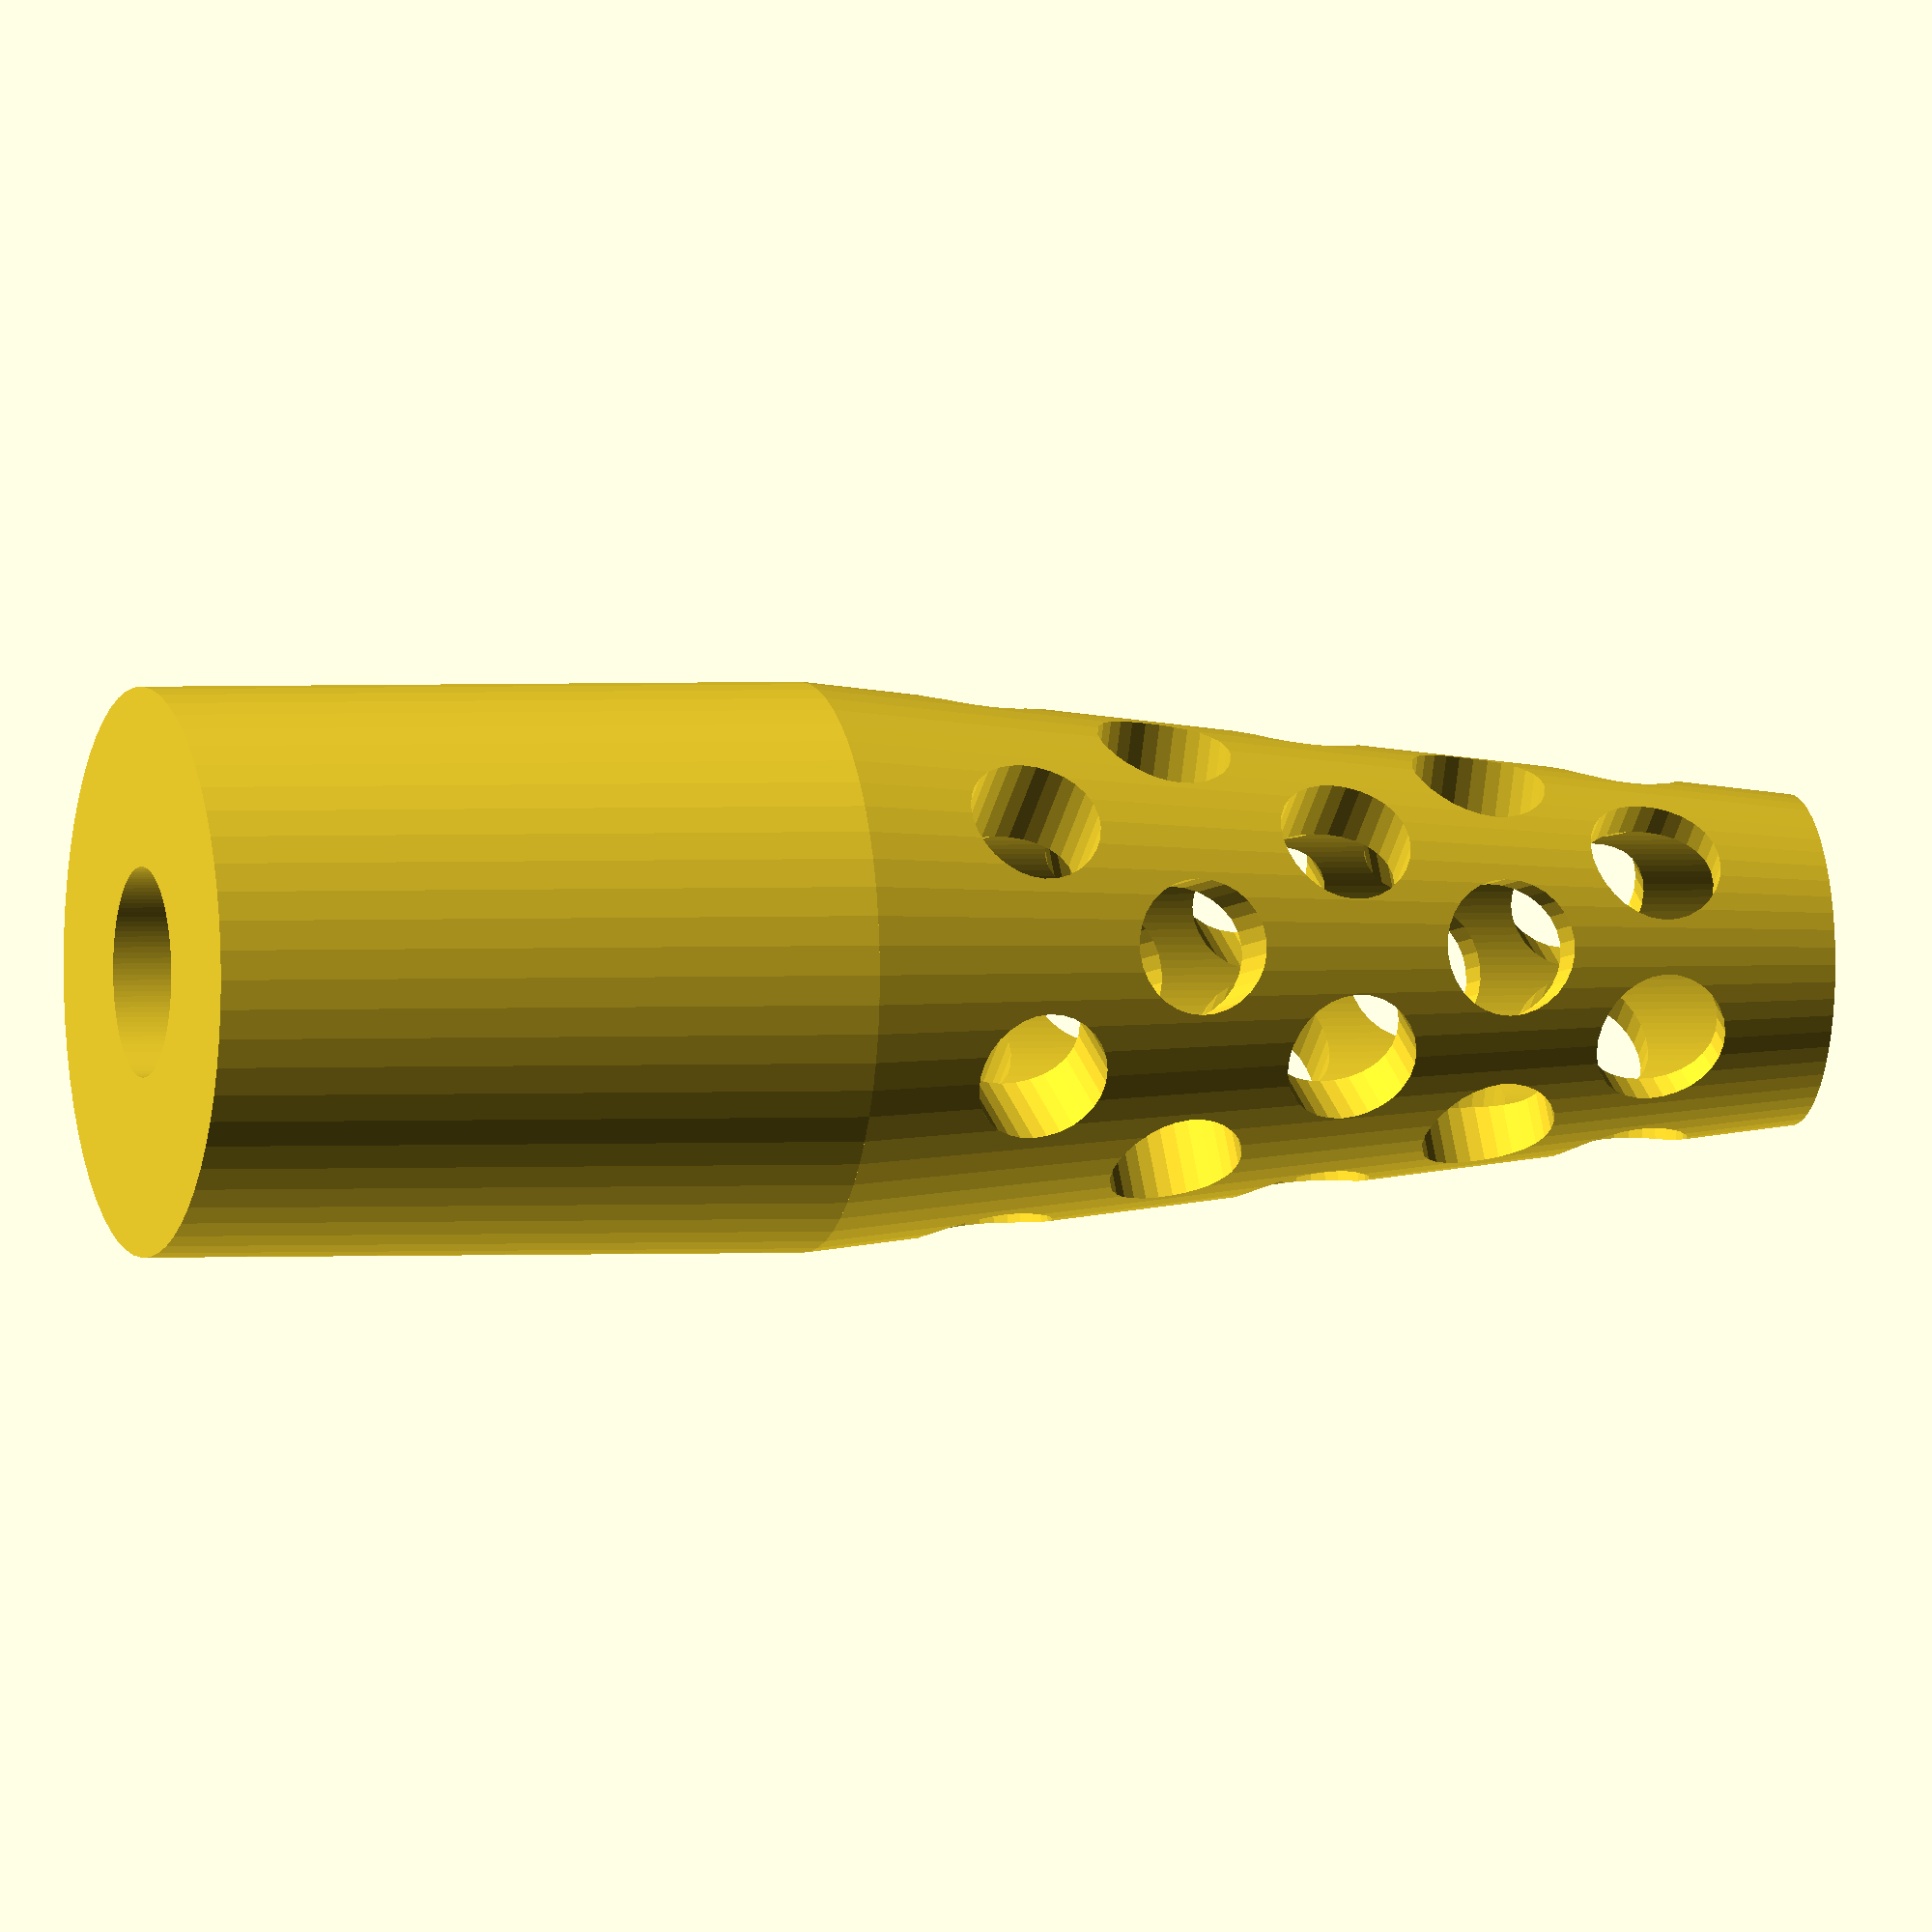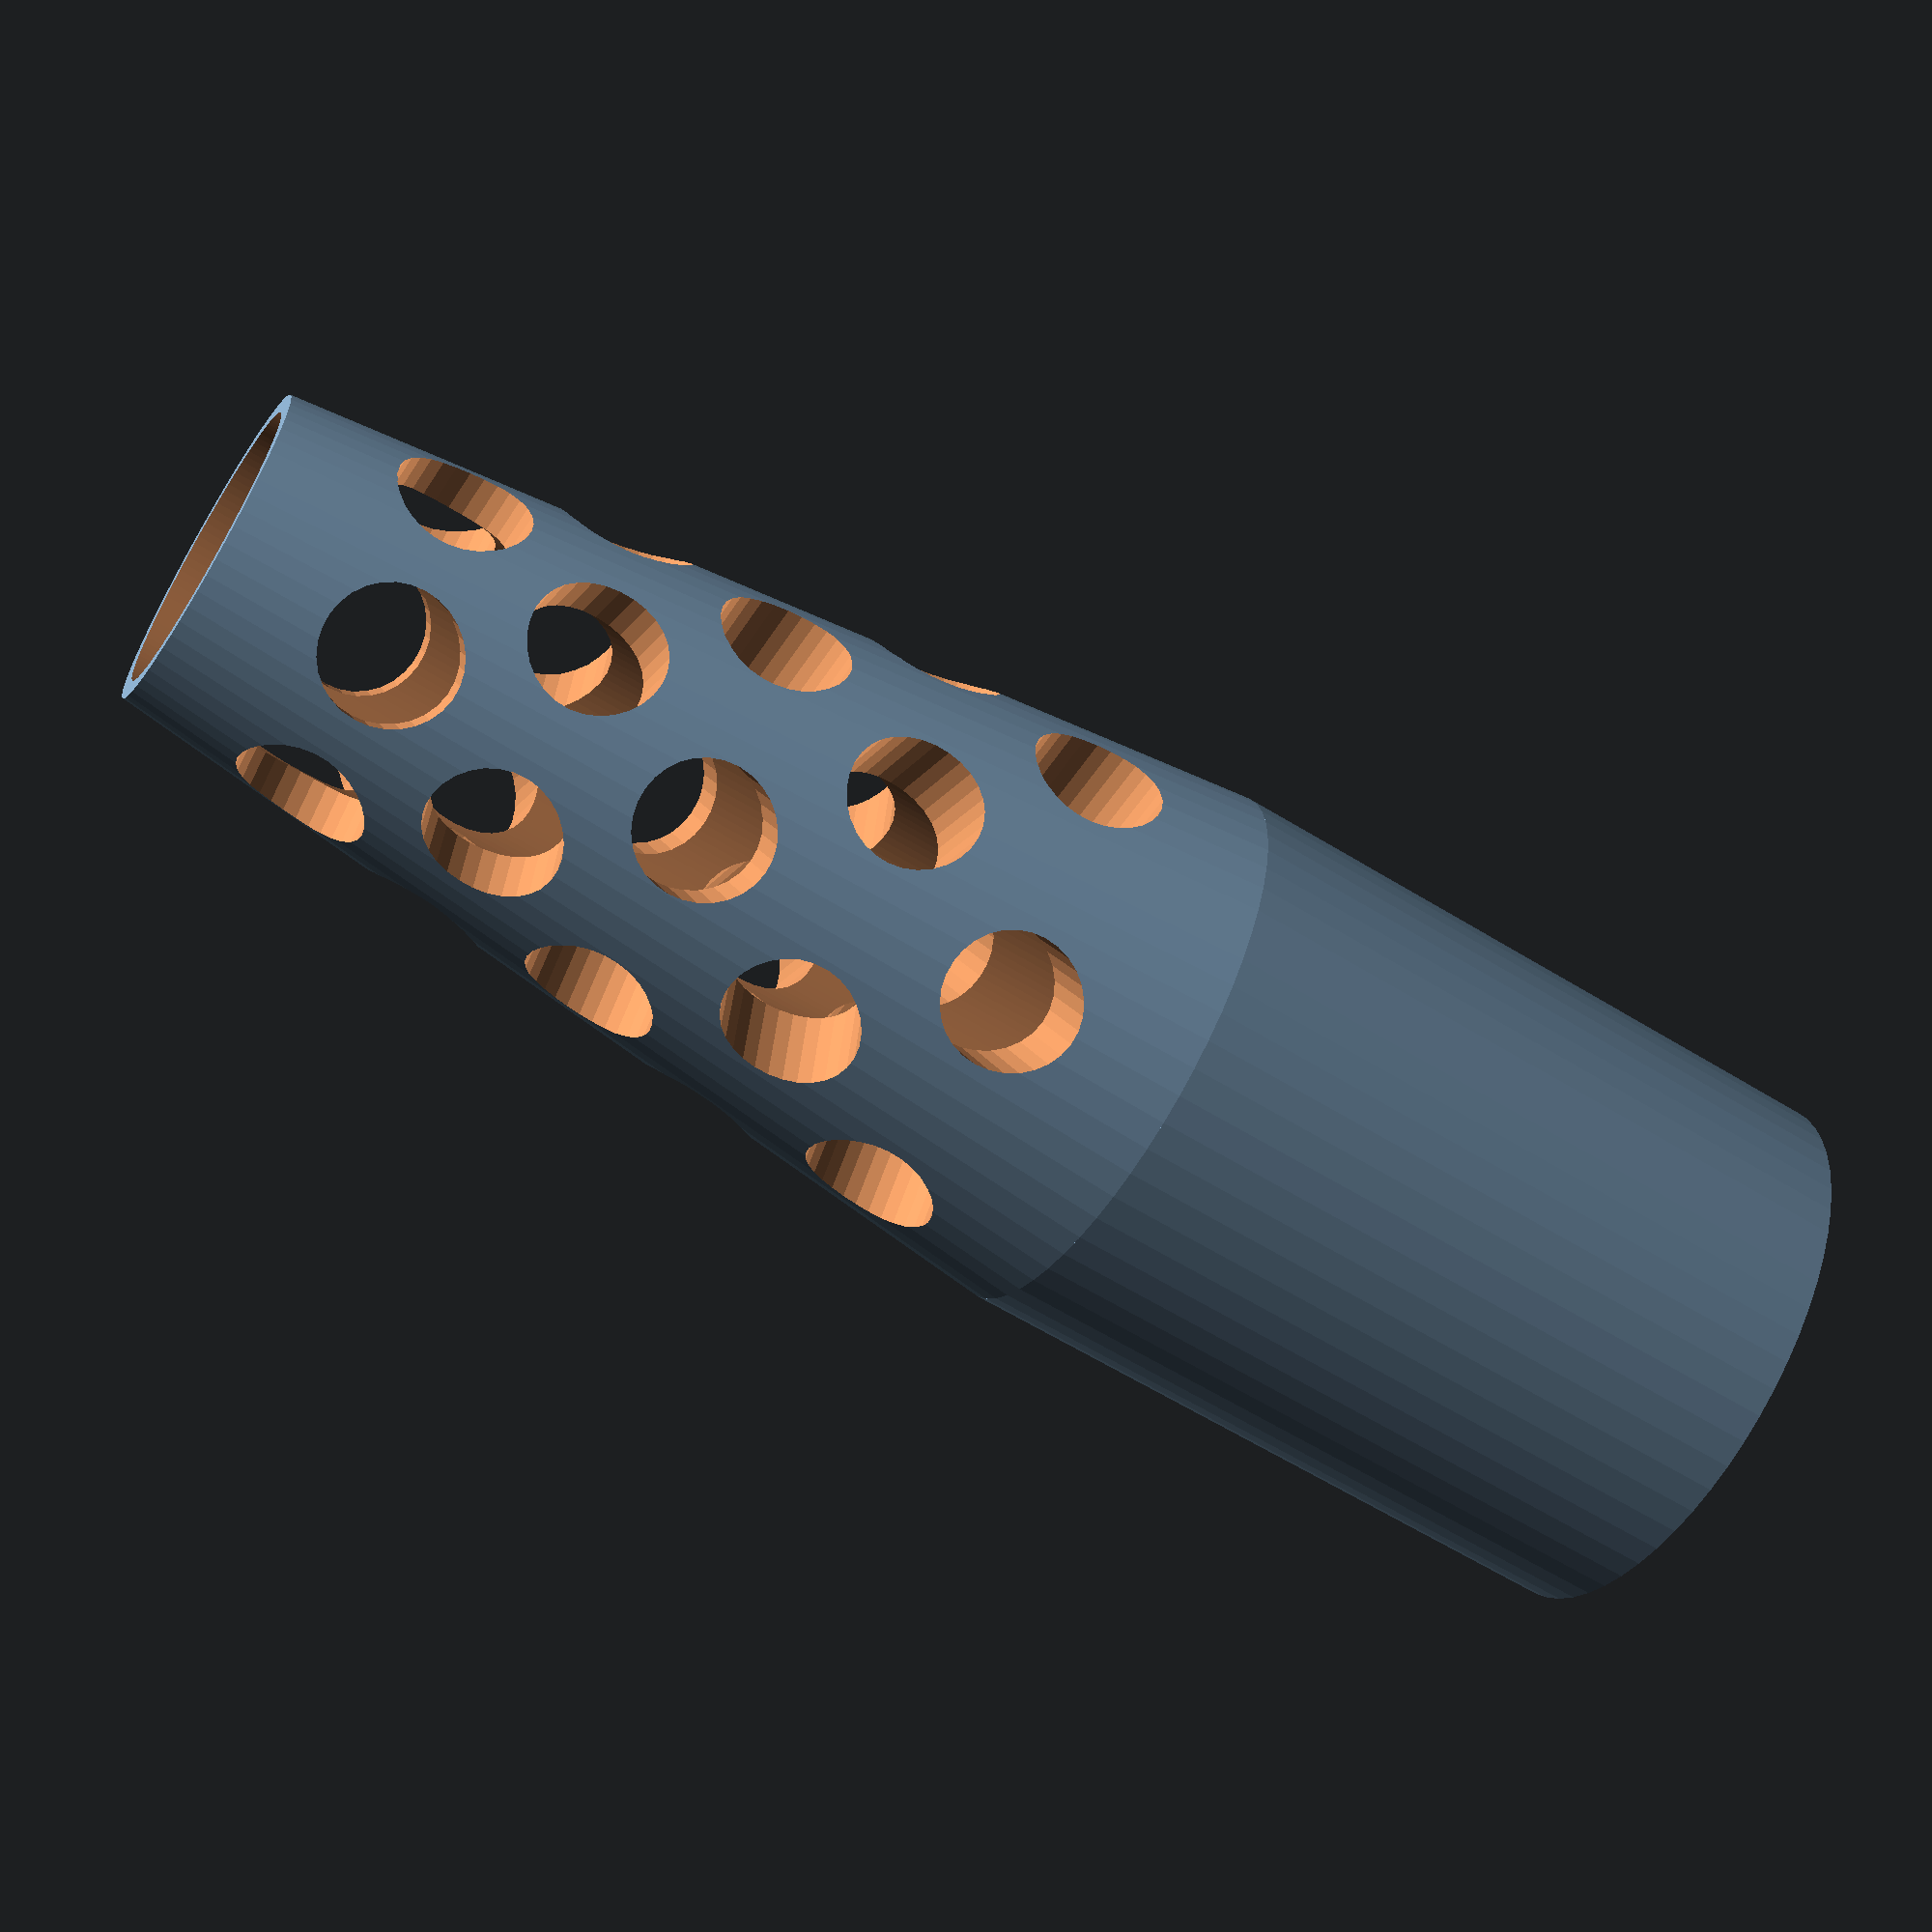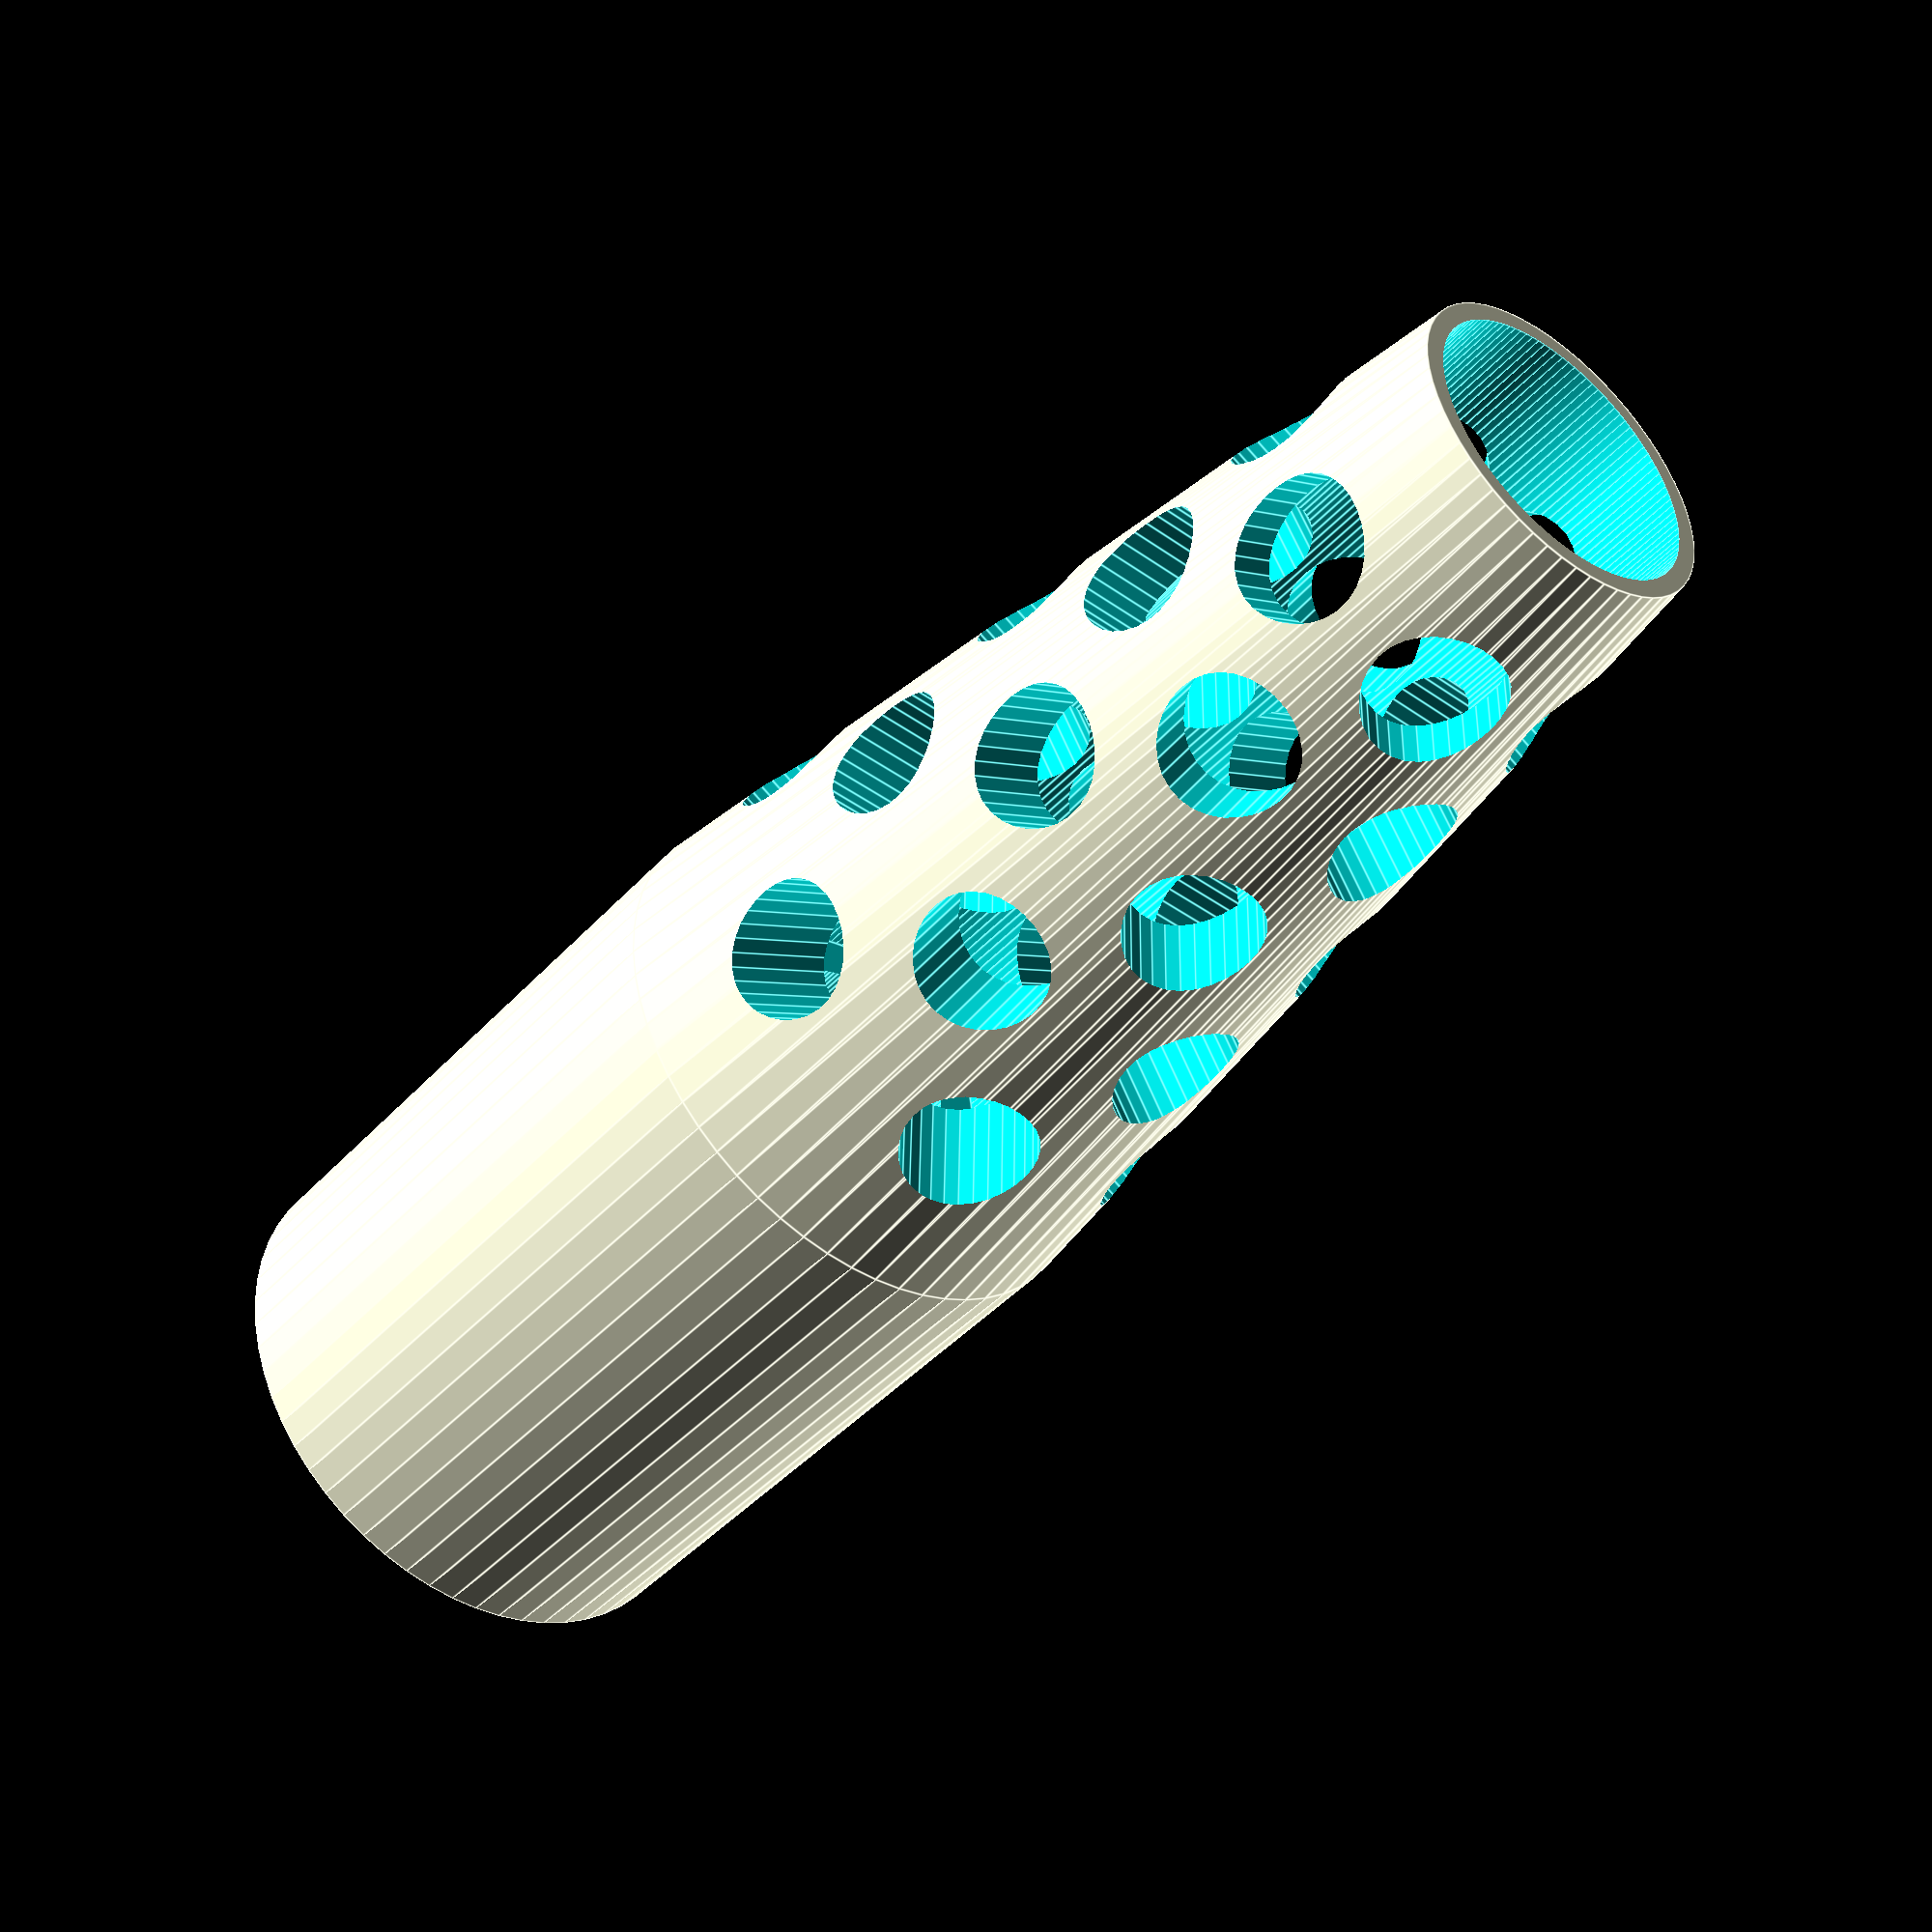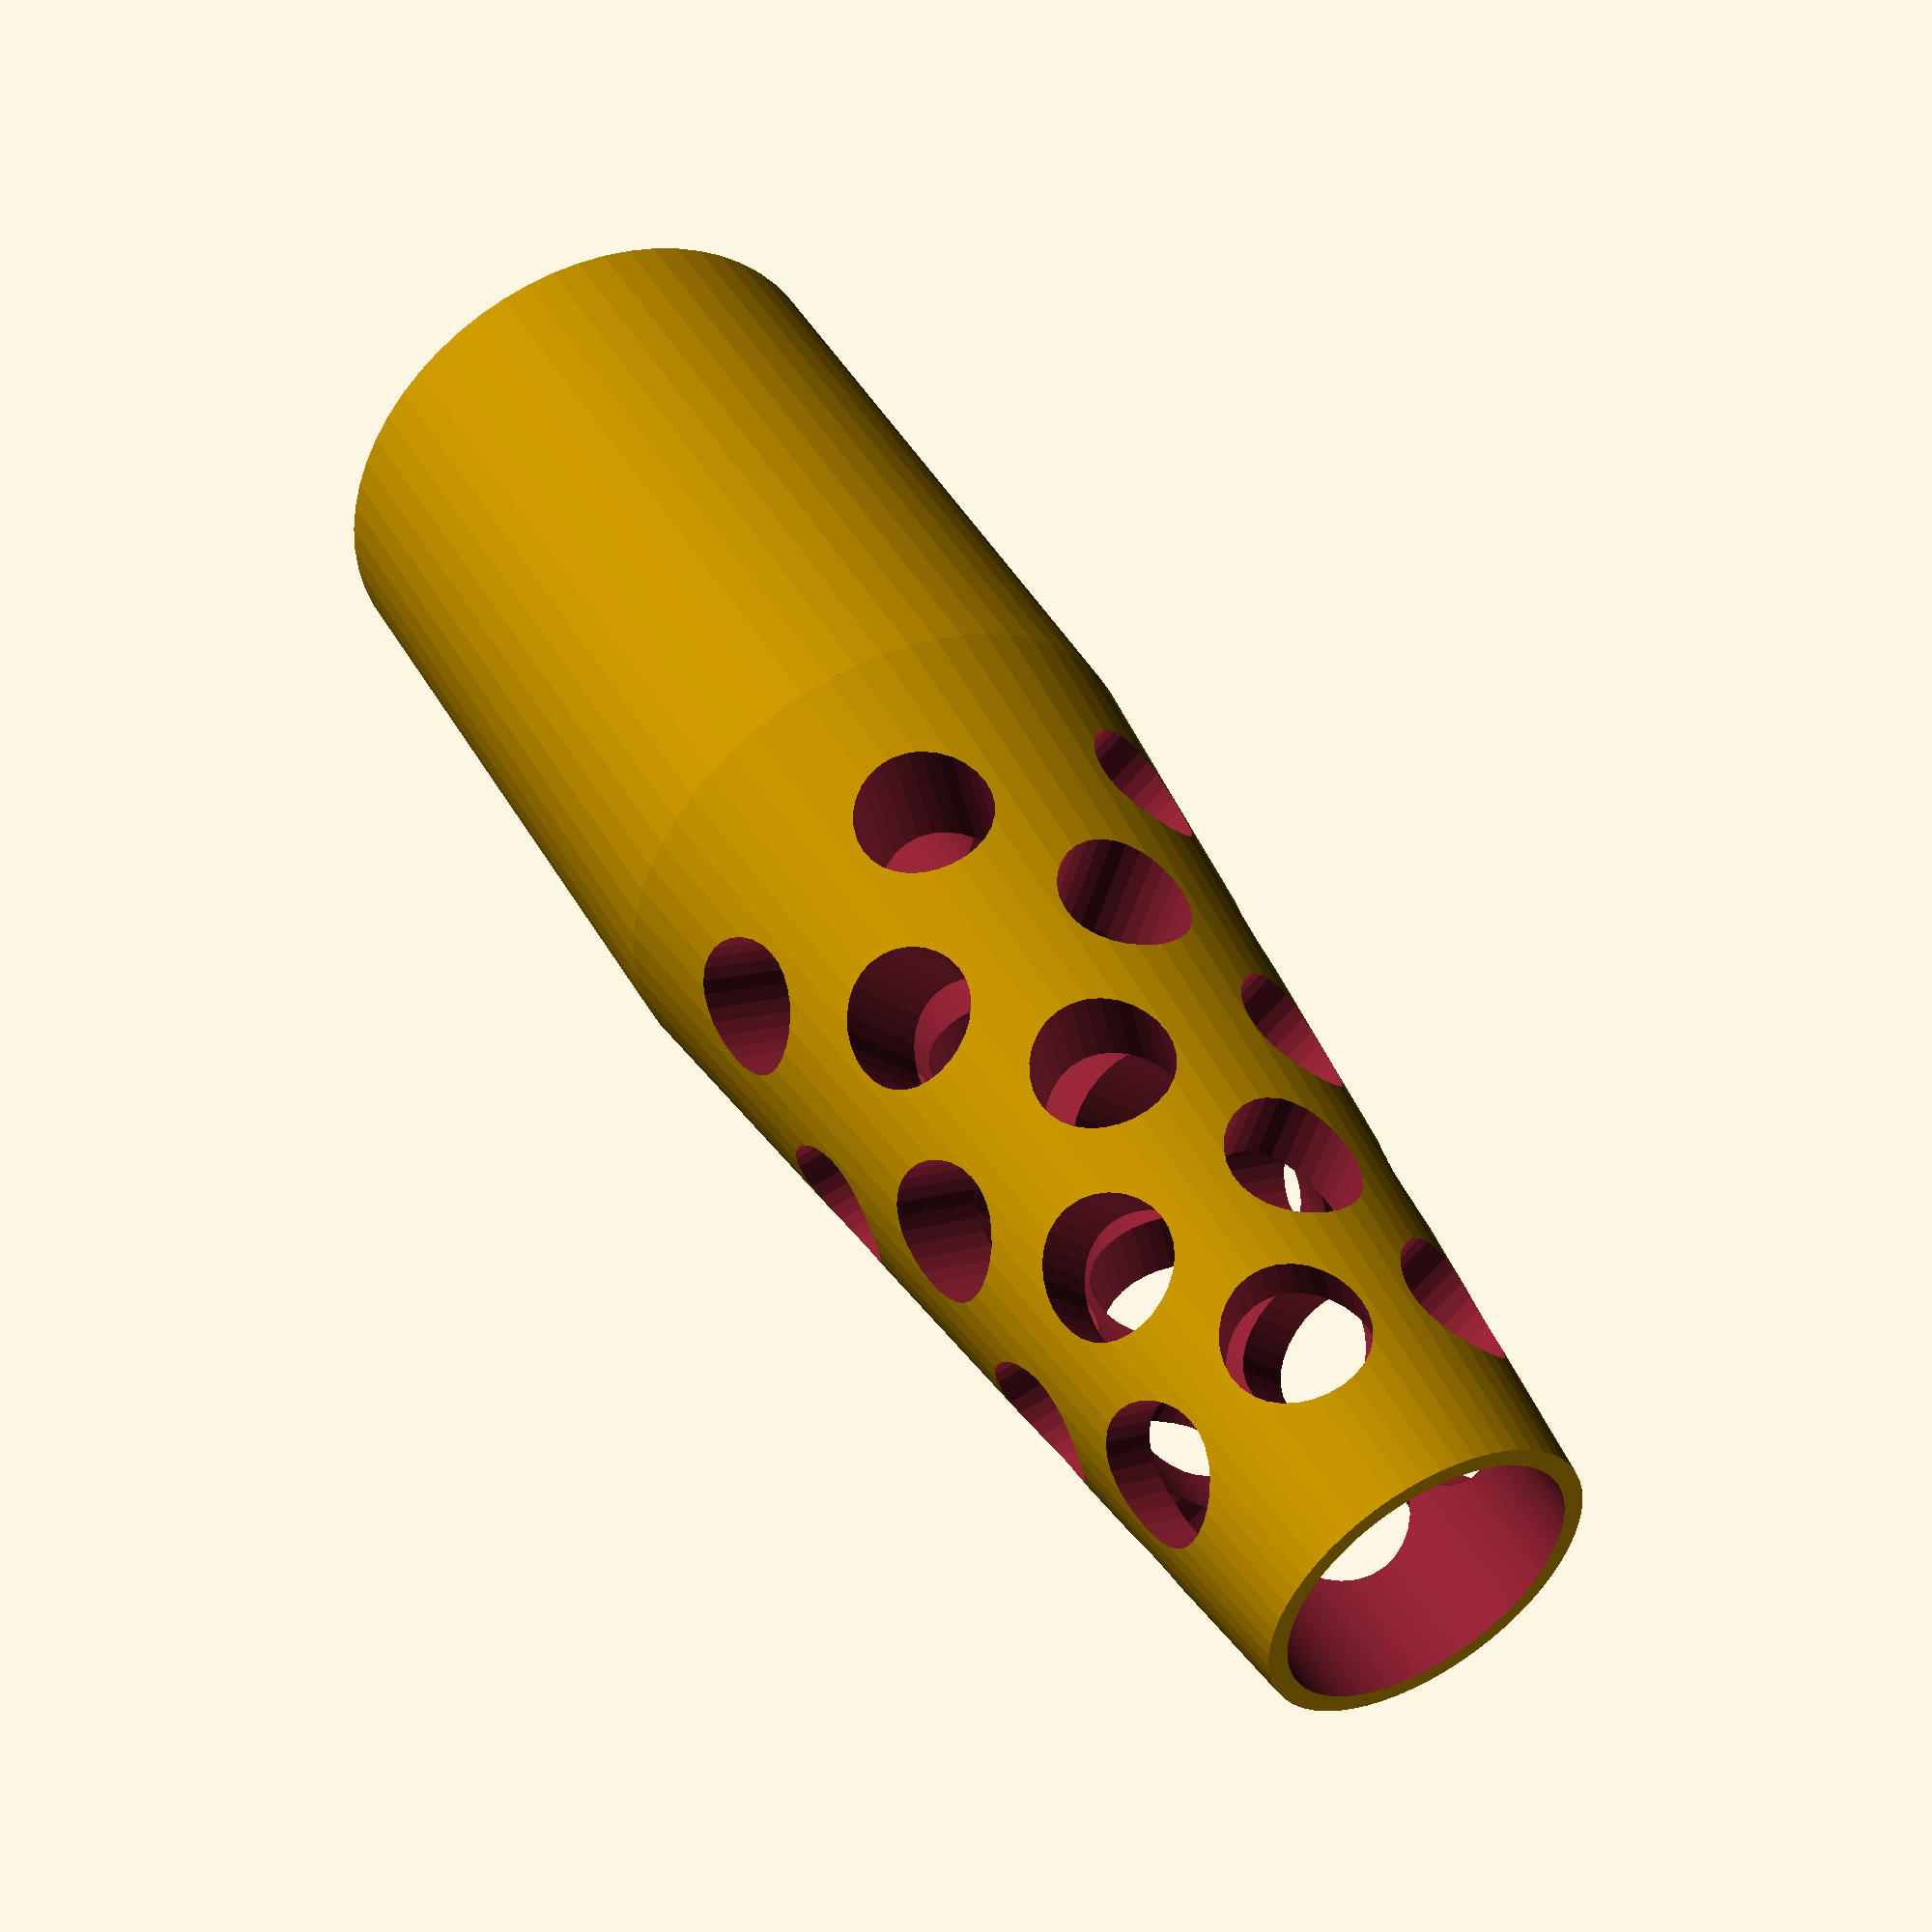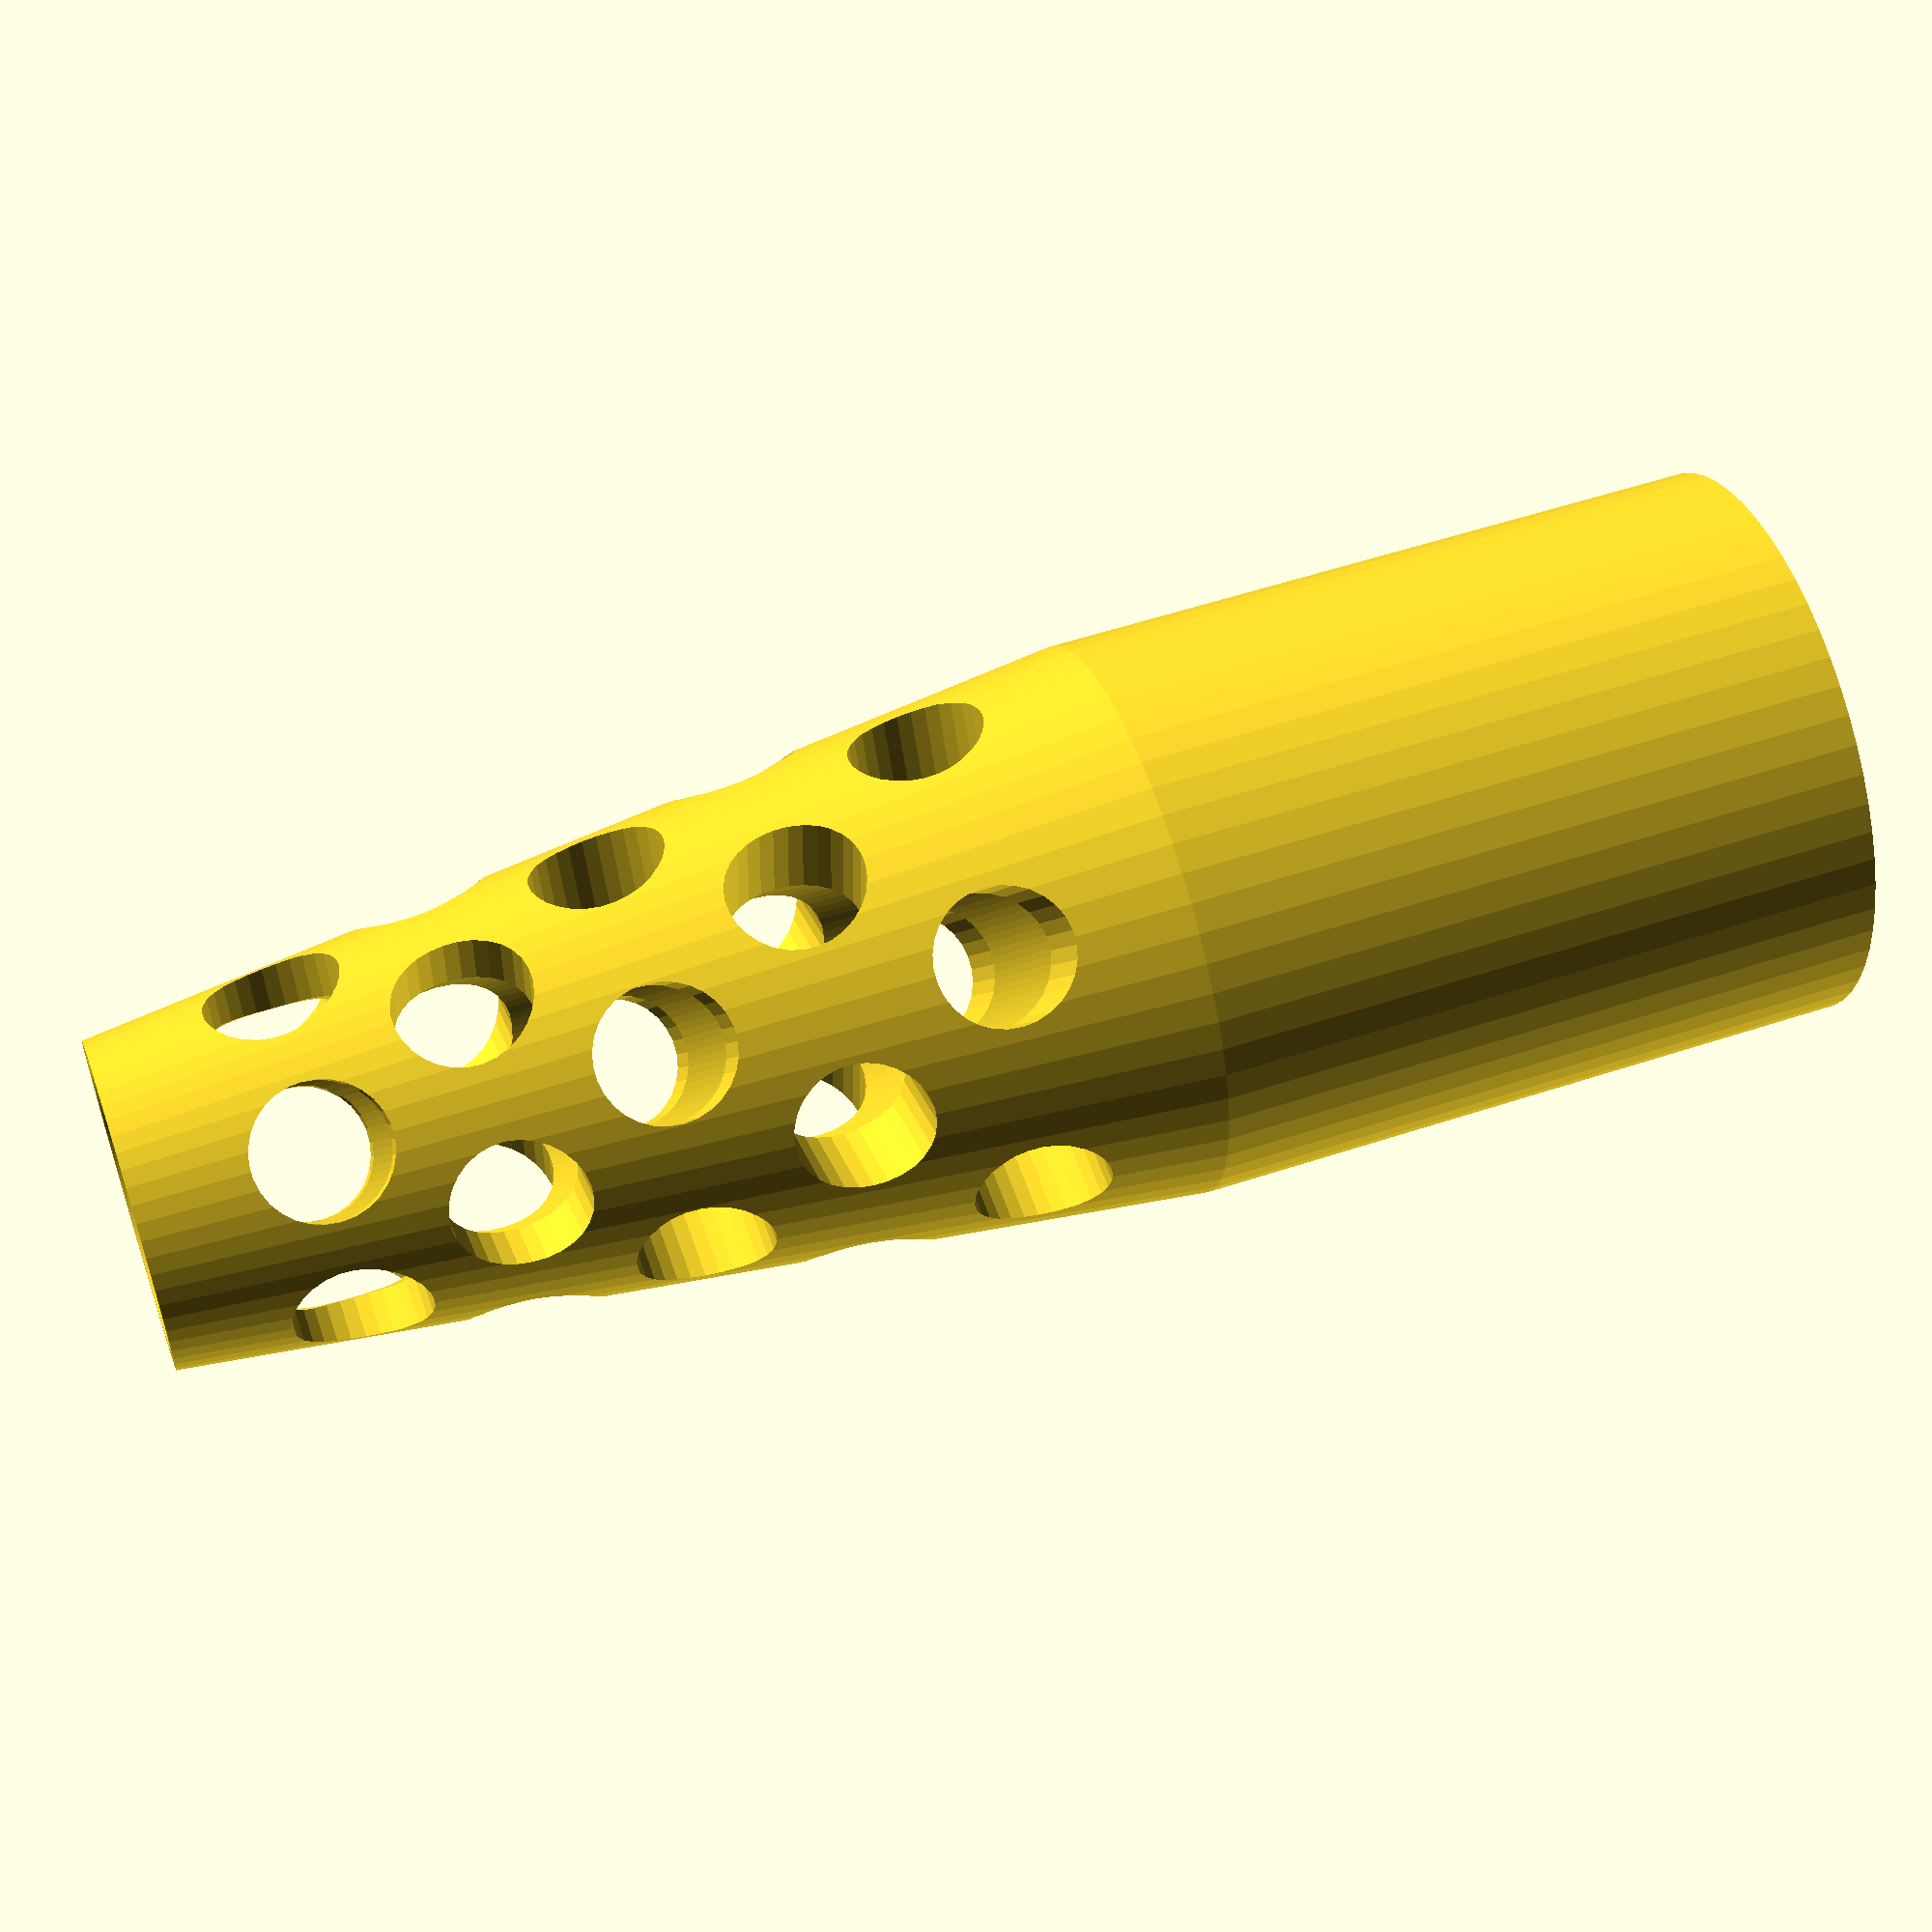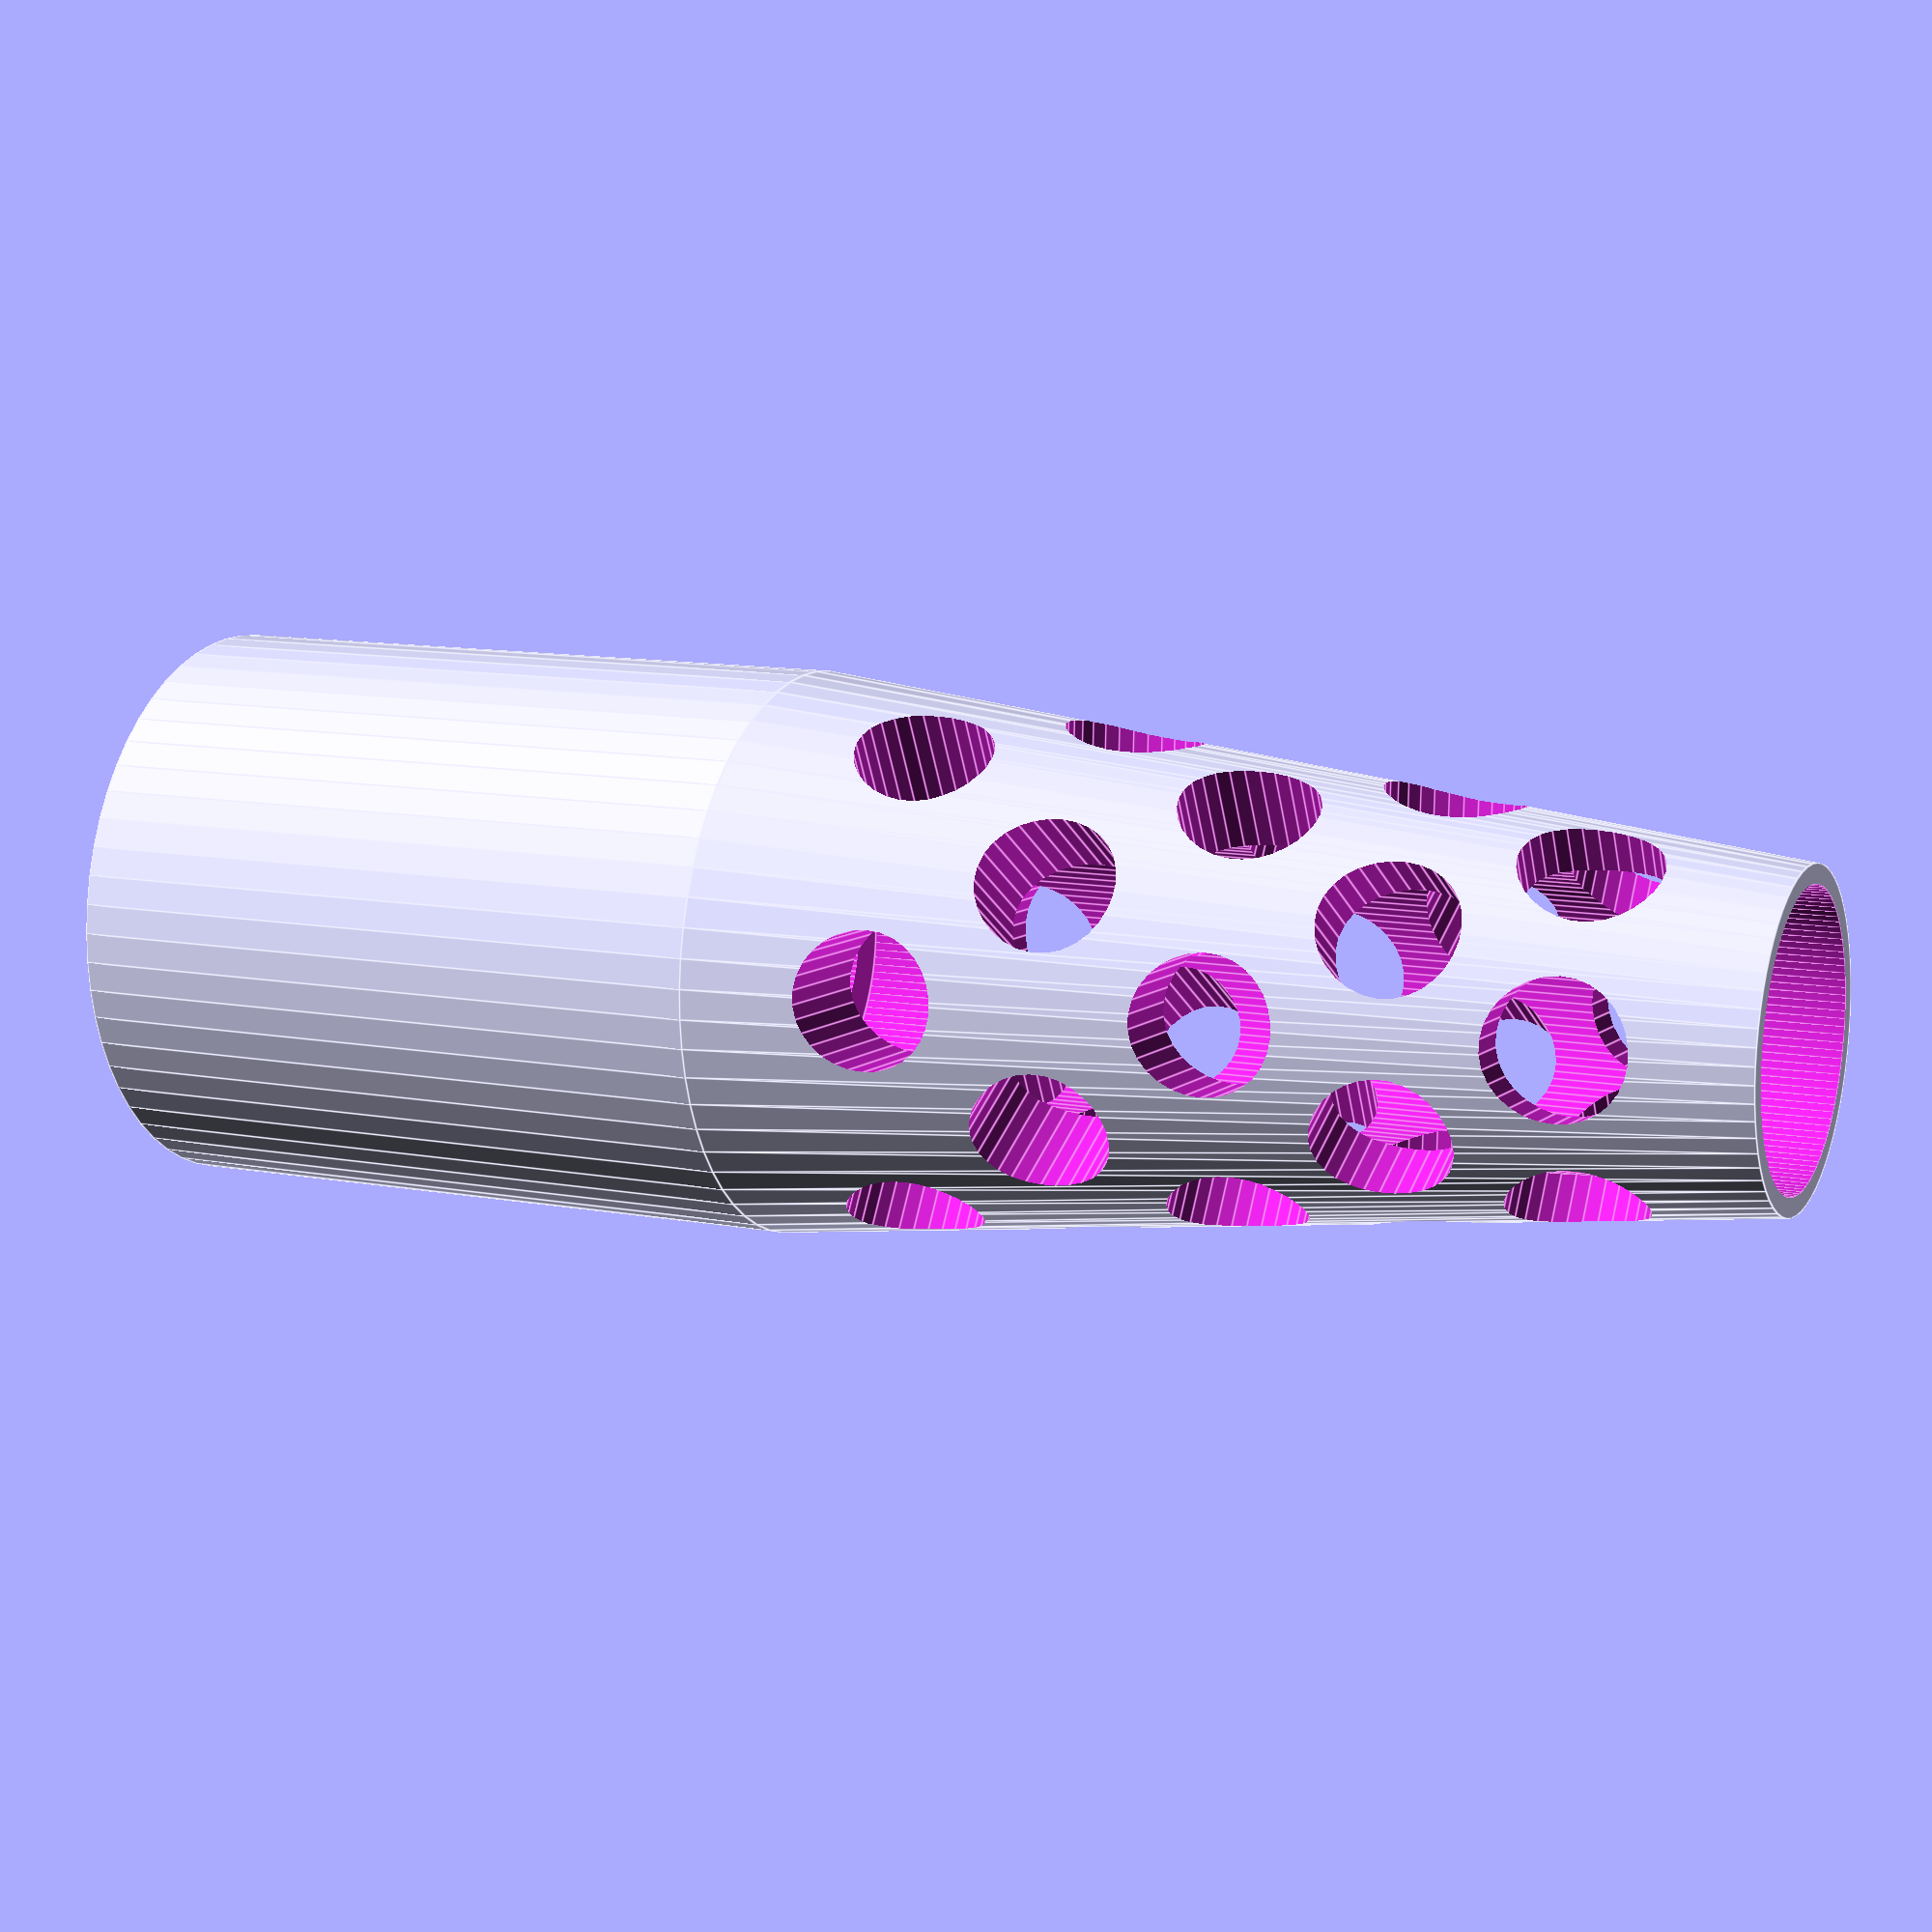
<openscad>
// Tube tap alignment tool
// for holding tap while putting threads inside steel pipe
// All dimensions in mm

eps = 0.01; // numerical tolerance for CSG
tol = 0.3;  // amount by which printer "spreads"
clear = 0.5;  // looser tolerance for part that need clearance
sm = 30;

R = 25/2;  // outer radius of tube to be tapped
r = 17.87/2; // shaft radius of tap
h = 60;  // length of tap shaft (not counting wrench nut)
H = 40; // length of tap teeth section
E = 50; // length of alignment extension (how far past teeth)
S = H + E; // total length of sleeve
L = h + S; // total length
t = 2; // min wall thickness
b = R + t; // min outer radius
B = 25; // max radius of base
w = 6; // window radius
n = 6; // number of window columns
m = 5; // number of window rows
v = w+10; // window start displacement

module tapalign() {
  difference() {
    union() {
      translate([0,0,S])
        cylinder(r=B,h=h,$fn=2*sm);
      cylinder(r1=b,r2=B,h=S+eps,$fn=2*sm);
    }
    translate([0,0,-eps])
      cylinder(r=r+tol,h=L+2*eps,$fn=4*sm);
    translate([0,0,-eps])
      cylinder(r=R+tol,h=H+E+eps,$fn=4*sm);
    for (j = [0:m-1]) {
      for (i = [0:n-1]) {
        translate([0,0,v+j*(S-2*v)/(m-1)])
          rotate([0,0,360*(i+(0.5*(j%2)))/n])
            rotate([90,0,0])
              cylinder(r=w,h=B+t+eps,$fn=sm);
      }
    }
  }
}

translate([0,0,L])
  rotate([180,0,0])
    tapalign();
</openscad>
<views>
elev=178.5 azim=185.8 roll=286.0 proj=o view=solid
elev=241.7 azim=217.5 roll=122.1 proj=p view=wireframe
elev=224.4 azim=121.1 roll=218.9 proj=p view=edges
elev=132.7 azim=288.3 roll=208.8 proj=p view=solid
elev=304.7 azim=93.6 roll=70.8 proj=p view=solid
elev=168.9 azim=212.7 roll=245.1 proj=p view=edges
</views>
